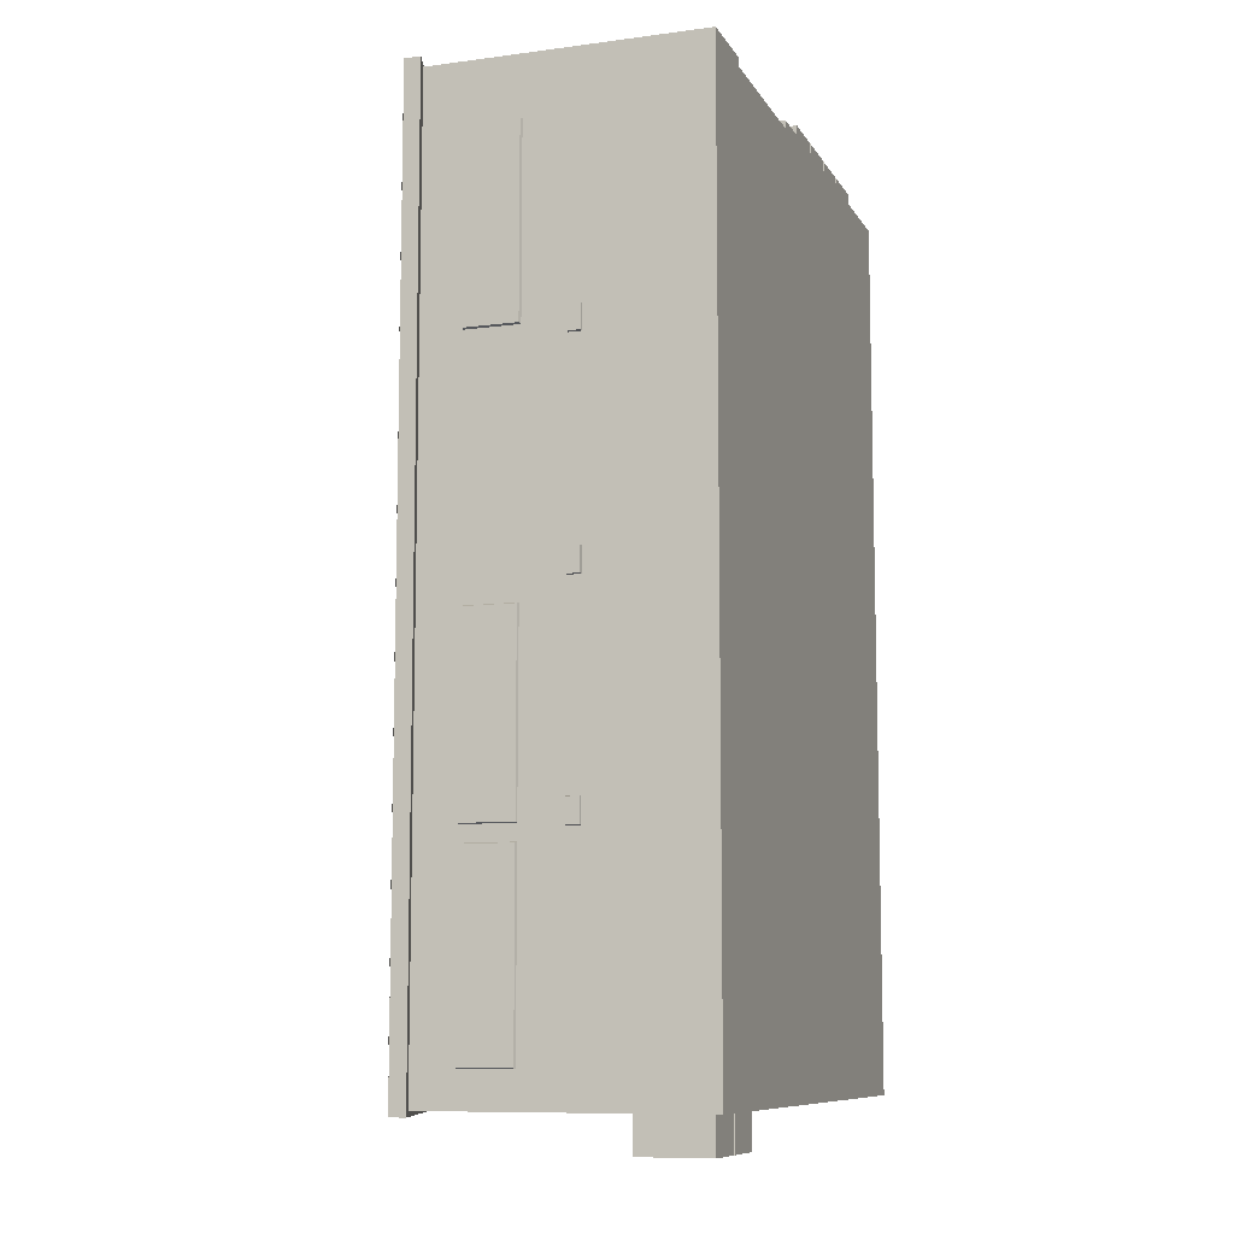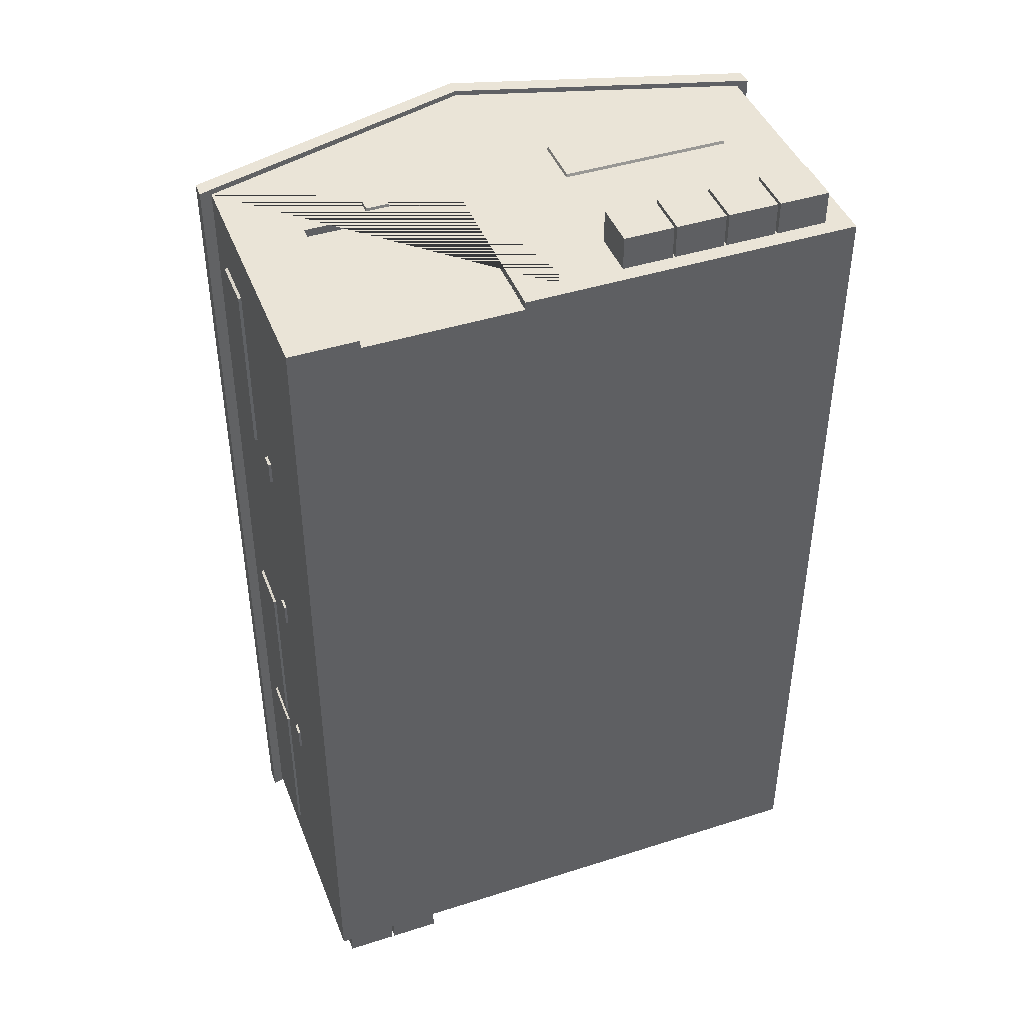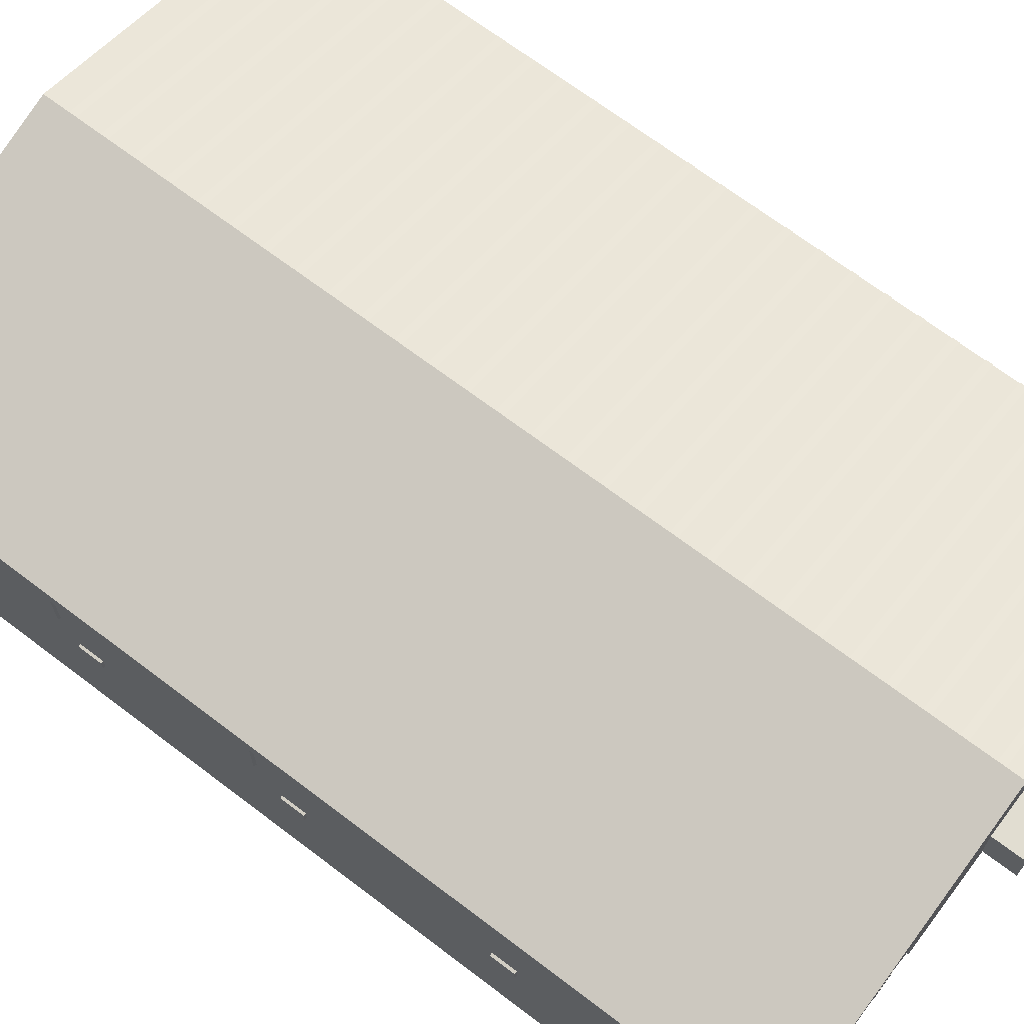
<metadata>
{"format":"obj","ext":"obj","renderer":"f3d","projection":"perspective","resolution":1024,"background":"white","views":[{"elev":-9.5,"azim":-71.1,"up":"+Z"},{"elev":43.7,"azim":-20.5,"up":"+Z"},{"elev":68.8,"azim":-52.8,"up":"+Y"}]}
</metadata>
<code>
g default
v 39.11 5.114 155.1
v 55.24 5.114 155.1
v 39.11 20.12 155.1
v 55.24 20.12 155.1
v 39.11 20.12 144.2
v 55.24 20.12 144.2
v 39.11 5.114 144.2
v 55.24 5.114 144.2
v 50.65 15.04 155.2
v 48.13 16.49 155.2
v 45.26 15.99 155.2
v 43.39 13.76 155.2
v 43.39 10.85 155.2
v 45.26 8.617 155.2
v 48.13 8.111 155.2
v 50.65 9.567 155.2
v 51.65 12.3 155.2
v 47.39 12.3 155.2
v 98.18 55.75 -9.875
v 98.18 71.92 -9.875
v 98.18 71.92 -67.74
v 98.18 55.75 -67.74
v 98.32 58.38 -39.31
v 98.32 69.12 -39.31
v 98.32 69.12 -64.94
v 98.32 58.38 -64.94
v 98.32 58.38 -11.92
v 98.32 69.12 -11.92
v 98.32 69.12 -37.56
v 98.32 58.38 -37.56
v 97.27 55.39 -9.515
v 97.27 72.28 -9.515
v 97.27 72.28 -68.1
v 97.27 55.39 -68.1
v 98.18 37.96 70.96
v 98.18 41.84 70.96
v 98.18 41.84 63.52
v 98.18 37.96 63.52
v 97.27 37.76 63.32
v 97.27 37.76 71.16
v 97.27 42.04 63.32
v 97.27 42.04 71.16
v 100.8 89.57 -143.9
v 6.913 117.7 -143.9
v 6.913 117.7 145.8
v 100.4 89.6 145.8
v -86.93 89.55 -143.9
v -86.93 89.58 145.8
v 6.913 112.6 -143.9
v 100.8 84.48 -143.9
v 100.4 84.51 145.8
v 6.913 112.6 145.8
v -86.93 84.49 145.8
v -86.93 84.46 -143.9
v 6.913 112.7 145.7
v 6.913 112.6 -144
v 6.913 112.6 145.7
v 6.913 112.6 -144
v 98.18 37.96 4.705
v 98.18 41.84 4.705
v 98.18 41.84 -2.735
v 98.18 37.96 -2.735
v 97.27 37.76 -2.935
v 97.27 37.76 4.905
v 97.27 42.04 -2.935
v 97.27 42.04 4.905
v 97.27 0 144.2
v 97.27 -2e-06 -142.2
v 6.951 -1e-06 -142.2
v 96.98 85.37 144.2
v 97.56 85.34 -142.2
v 6.951 0 144.2
v 6.951 112.6 144.2
v 6.951 112.6 -142.2
v -83.41 0 144.2
v -83.41 -2e-06 -142.2
v -61.38 6e-06 141.6
v -10.9 6e-06 141.6
v -83.16 85.37 144.2
v -83.66 85.33 -142.2
v -61.38 57.13 144.2
v -61.38 4e-06 144.2
v -10.9 57.13 144.2
v -61.38 57.13 141.6
v -10.9 57.13 141.6
v -10.9 6e-06 144.2
v -61.38 4.287 142.1
v -10.9 4.287 142.1
v -10.9 4.999 142.1
v -61.38 4.999 142.1
v -61.38 7.758 142.1
v -10.9 7.758 142.1
v -10.9 8.471 142.1
v -61.38 8.471 142.1
v -61.38 11.23 142.1
v -10.9 11.23 142.1
v -10.9 11.94 142.1
v -61.38 11.94 142.1
v -61.38 14.7 142.1
v -10.9 14.7 142.1
v -10.9 15.41 142.1
v -61.38 15.41 142.1
v -61.38 18.17 142.1
v -10.9 18.17 142.1
v -10.9 18.89 142.1
v -61.38 18.89 142.1
v -61.38 21.64 142.1
v -10.9 21.64 142.1
v -10.9 22.36 142.1
v -61.38 22.36 142.1
v -61.38 25.12 142.1
v -10.9 25.12 142.1
v -10.9 25.83 142.1
v -61.38 25.83 142.1
v -61.38 28.59 142.1
v -10.9 28.59 142.1
v -10.9 29.3 142.1
v -61.38 29.3 142.1
v -61.38 32.06 142.1
v -10.9 32.06 142.1
v -10.9 32.77 142.1
v -61.38 32.77 142.1
v -61.38 35.53 142.1
v -10.9 35.53 142.1
v -10.9 36.24 142.1
v -61.38 36.24 142.1
v -61.38 39 142.1
v -10.9 39 142.1
v -10.9 39.71 142.1
v -61.38 39.71 142.1
v -61.38 42.47 142.1
v -10.9 42.47 142.1
v -10.9 43.19 142.1
v -61.38 43.19 142.1
v -61.38 45.94 142.1
v -10.9 45.94 142.1
v -10.9 46.66 142.1
v -61.38 46.66 142.1
v -61.38 49.42 142.1
v -10.9 49.42 142.1
v -10.9 50.13 142.1
v -61.38 50.13 142.1
v -61.38 52.89 142.1
v -10.9 52.89 142.1
v -10.9 53.6 142.1
v -61.38 53.6 142.1
v 56.12 5.114 155.1
v 72.25 5.114 155.1
v 56.12 20.12 155.1
v 72.25 20.12 155.1
v 56.12 20.12 144.2
v 72.25 20.12 144.2
v 56.12 5.114 144.2
v 72.25 5.114 144.2
v 67.66 15.04 155.2
v 65.14 16.49 155.2
v 62.28 15.99 155.2
v 60.4 13.76 155.2
v 60.4 10.85 155.2
v 62.28 8.617 155.2
v 65.14 8.111 155.2
v 67.66 9.567 155.2
v 68.66 12.3 155.2
v 64.4 12.3 155.2
v 22.1 5.114 155.1
v 38.22 5.114 155.1
v 22.1 20.12 155.1
v 38.22 20.12 155.1
v 22.1 20.12 144.2
v 38.22 20.12 144.2
v 22.1 5.114 144.2
v 38.22 5.114 144.2
v 33.64 15.04 155.2
v 31.12 16.49 155.2
v 28.25 15.99 155.2
v 26.38 13.76 155.2
v 26.38 10.85 155.2
v 28.25 8.617 155.2
v 31.12 8.111 155.2
v 33.64 9.567 155.2
v 34.63 12.3 155.2
v 30.38 12.3 155.2
v 100.6 89.79 138.1
v 6.911 117.8 138.1
v 6.911 117.8 140.4
v 100.6 89.82 140.4
v -86.8 89.77 138.1
v -86.8 89.8 140.4
v 100.6 89.79 97.56
v 6.911 117.8 97.56
v 6.911 117.8 99.89
v 100.6 89.82 99.89
v -86.8 89.77 97.56
v -86.8 89.8 99.89
v 100.6 89.79 107.7
v 6.911 117.8 107.7
v 6.911 117.8 110
v 100.6 89.82 110
v -86.8 89.77 107.7
v -86.8 89.8 110
v 100.6 89.79 -135.5
v 6.911 117.8 -135.5
v 6.911 117.8 -133.2
v 100.6 89.82 -133.2
v -86.8 89.77 -135.5
v -86.8 89.8 -133.2
v 100.6 89.79 -125.4
v 6.911 117.8 -125.4
v 6.911 117.8 -123.1
v 100.6 89.82 -123.1
v -86.8 89.77 -125.4
v -86.8 89.8 -123.1
v 100.6 89.79 -115.3
v 6.911 117.8 -115.3
v 6.911 117.8 -112.9
v 100.6 89.82 -112.9
v -86.8 89.77 -115.3
v -86.8 89.8 -112.9
v 100.6 89.79 -105.1
v 6.911 117.8 -105.1
v 6.911 117.8 -102.8
v 100.6 89.82 -102.8
v -86.8 89.77 -105.1
v -86.8 89.8 -102.8
v 100.6 89.79 -94.99
v 6.911 117.8 -94.99
v 6.911 117.8 -92.67
v 100.6 89.82 -92.67
v -86.8 89.77 -94.99
v -86.8 89.8 -92.67
v 100.6 89.79 -84.86
v 6.911 117.8 -84.86
v 6.911 117.8 -82.54
v 100.6 89.82 -82.54
v -86.8 89.77 -84.86
v -86.8 89.8 -82.54
v 100.6 89.79 -74.72
v 6.911 117.8 -74.72
v 6.911 117.8 -72.4
v 100.6 89.82 -72.4
v -86.8 89.77 -74.72
v -86.8 89.8 -72.4
v 100.6 89.79 -64.59
v 6.911 117.8 -64.59
v 6.911 117.8 -62.27
v 100.6 89.82 -62.27
v -86.8 89.77 -64.59
v -86.8 89.8 -62.27
v 100.6 89.79 117.8
v 6.911 117.8 117.8
v 6.911 117.8 120.2
v 100.6 89.82 120.2
v -86.8 89.77 117.8
v -86.8 89.8 120.2
v 100.6 89.79 128
v 6.911 117.8 128
v 6.911 117.8 130.3
v 100.6 89.82 130.3
v -86.8 89.77 128
v -86.8 89.8 130.3
v 100.6 89.79 -54.46
v 6.911 117.8 -54.46
v 6.911 117.8 -52.13
v 100.6 89.82 -52.13
v -86.8 89.77 -54.46
v -86.8 89.8 -52.13
v 100.6 89.79 -44.32
v 6.911 117.8 -44.32
v 6.911 117.8 -42
v 100.6 89.82 -42
v -86.8 89.77 -44.32
v -86.8 89.8 -42
v 100.6 89.79 -34.19
v 6.911 117.8 -34.19
v 6.911 117.8 -31.86
v 100.6 89.82 -31.86
v -86.8 89.77 -34.19
v -86.8 89.8 -31.86
v 100.6 89.79 -24.05
v 6.911 117.8 -24.05
v 6.911 117.8 -21.73
v 100.6 89.82 -21.73
v -86.8 89.77 -24.05
v -86.8 89.8 -21.73
v 100.6 89.79 -13.92
v 6.911 117.8 -13.92
v 6.911 117.8 -11.59
v 100.6 89.82 -11.59
v -86.8 89.77 -13.92
v -86.8 89.8 -11.59
v 100.6 89.79 -3.782
v 6.911 117.8 -3.782
v 6.911 117.8 -1.46
v 100.6 89.82 -1.46
v -86.8 89.77 -3.782
v -86.8 89.8 -1.46
v 100.6 89.79 6.352
v 6.911 117.8 6.352
v 6.911 117.8 8.675
v 100.6 89.82 8.675
v -86.8 89.77 6.352
v -86.8 89.8 8.675
v 100.6 89.79 16.49
v 6.911 117.8 16.49
v 6.911 117.8 18.81
v 100.6 89.82 18.81
v -86.8 89.77 16.49
v -86.8 89.8 18.81
v 100.6 89.79 26.62
v 6.911 117.8 26.62
v 6.911 117.8 28.94
v 100.6 89.82 28.94
v -86.8 89.77 26.62
v -86.8 89.8 28.94
v 100.6 89.79 36.76
v 6.911 117.8 36.76
v 6.911 117.8 39.08
v 100.6 89.82 39.08
v -86.8 89.77 36.76
v -86.8 89.8 39.08
v 100.6 89.79 46.89
v 6.911 117.8 46.89
v 6.911 117.8 49.21
v 100.6 89.82 49.21
v -86.8 89.77 46.89
v -86.8 89.8 49.21
v 100.6 89.79 57.03
v 6.911 117.8 57.03
v 6.911 117.8 59.35
v 100.6 89.82 59.35
v -86.8 89.77 57.03
v -86.8 89.8 59.35
v 100.6 89.79 67.16
v 6.911 117.8 67.16
v 6.911 117.8 69.48
v 100.6 89.82 69.48
v -86.8 89.77 67.16
v -86.8 89.8 69.48
v 100.6 89.79 77.29
v 6.911 117.8 77.29
v 6.911 117.8 79.62
v 100.6 89.82 79.62
v -86.8 89.77 77.29
v -86.8 89.8 79.62
v 100.6 89.79 87.43
v 6.911 117.8 87.43
v 6.911 117.8 89.75
v 100.6 89.82 89.75
v -86.8 89.77 87.43
v -86.8 89.8 89.75
v 98.18 55.75 125.1
v 98.18 71.92 125.1
v 98.18 71.92 67.21
v 98.18 55.75 67.21
v 98.32 58.38 95.64
v 98.32 69.12 95.64
v 98.32 69.12 70.01
v 98.32 58.38 70.01
v 98.32 58.38 123
v 98.32 69.12 123
v 98.32 69.12 97.39
v 98.32 58.38 97.39
v 97.27 55.39 125.4
v 97.27 72.28 125.4
v 97.27 72.28 66.85
v 97.27 55.39 66.85
v 73.13 5.114 155.1
v 89.26 5.114 155.1
v 73.13 20.12 155.1
v 89.26 20.12 155.1
v 73.13 20.12 144.2
v 89.26 20.12 144.2
v 73.13 5.114 144.2
v 89.26 5.114 144.2
v 84.67 15.04 155.2
v 82.15 16.49 155.2
v 79.29 15.99 155.2
v 77.42 13.76 155.2
v 77.42 10.85 155.2
v 79.29 8.617 155.2
v 82.15 8.111 155.2
v 84.67 9.567 155.2
v 85.67 12.3 155.2
v 81.41 12.3 155.2
v 98.18 37.96 -61.55
v 98.18 41.84 -61.55
v 98.18 41.84 -68.99
v 98.18 37.96 -68.99
v 97.27 37.76 -69.19
v 97.27 37.76 -61.35
v 97.27 42.04 -69.19
v 97.27 42.04 -61.35
v 98.18 55.75 -73.25
v 98.18 71.92 -73.25
v 98.18 71.92 -131.1
v 98.18 55.75 -131.1
v 98.32 58.38 -102.7
v 98.32 69.12 -102.7
v 98.32 69.12 -128.3
v 98.32 58.38 -128.3
v 98.32 58.38 -75.3
v 98.32 69.12 -75.3
v 98.32 69.12 -100.9
v 98.32 58.38 -100.9
v 97.27 55.39 -72.89
v 97.27 72.28 -72.89
v 97.27 72.28 -131.5
v 97.27 55.39 -131.5
v 24.2 55.75 145.1
v 24.2 71.92 145.1
v 78.32 71.92 145.1
v 78.32 55.75 145.1
v 51.73 58.38 145.3
v 51.73 69.12 145.3
v 75.7 69.12 145.3
v 75.7 58.38 145.3
v 26.12 58.38 145.3
v 26.12 69.12 145.3
v 50.09 69.12 145.3
v 50.09 58.38 145.3
v 23.86 55.39 144.2
v 23.86 72.28 144.2
v 78.65 72.28 144.2
v 78.65 55.39 144.2
v -40.59 60.15 145.1
v -40.59 64.02 145.1
v -33.15 64.02 145.1
v -33.15 60.15 145.1
v -32.95 59.95 144.2
v -40.79 59.95 144.2
v -32.95 64.22 144.2
v -40.79 64.22 144.2
v -84.31 55.75 125.1
v -84.31 71.92 125.1
v -84.31 71.92 67.21
v -84.31 55.75 67.21
v -84.45 58.38 95.64
v -84.45 69.12 95.64
v -84.45 69.12 70.01
v -84.45 58.38 70.01
v -84.45 58.38 123
v -84.45 69.12 123
v -84.45 69.12 97.39
v -84.45 58.38 97.39
v -83.41 55.39 125.4
v -83.41 72.28 125.4
v -83.41 72.28 66.85
v -83.41 55.39 66.85
v -84.31 55.75 -9.875
v -84.31 71.92 -9.875
v -84.31 71.92 -67.74
v -84.31 55.75 -67.74
v -84.45 58.38 -39.31
v -84.45 69.12 -39.31
v -84.45 69.12 -64.94
v -84.45 58.38 -64.94
v -84.45 58.38 -11.92
v -84.45 69.12 -11.92
v -84.45 69.12 -37.56
v -84.45 58.38 -37.56
v -83.41 55.39 -9.515
v -83.41 72.28 -9.515
v -83.41 72.28 -68.1
v -83.41 55.39 -68.1
v -84.31 55.75 -73.25
v -84.31 71.92 -73.25
v -84.31 71.92 -131.1
v -84.31 55.75 -131.1
v -84.45 58.38 -102.7
v -84.45 69.12 -102.7
v -84.45 69.12 -128.3
v -84.45 58.38 -128.3
v -84.45 58.38 -75.3
v -84.45 69.12 -75.3
v -84.45 69.12 -100.9
v -84.45 58.38 -100.9
v -83.41 55.39 -72.89
v -83.41 72.28 -72.89
v -83.41 72.28 -131.5
v -83.41 55.39 -131.5
v -84.31 37.96 70.96
v -84.31 41.84 70.96
v -84.31 41.84 63.52
v -84.31 37.96 63.52
v -83.41 37.76 63.32
v -83.41 37.76 71.16
v -83.41 42.04 63.32
v -83.41 42.04 71.16
v -84.31 37.96 4.705
v -84.31 41.84 4.705
v -84.31 41.84 -2.735
v -84.31 37.96 -2.735
v -83.41 37.76 -2.935
v -83.41 37.76 4.905
v -83.41 42.04 -2.935
v -83.41 42.04 4.905
v -84.31 37.96 -61.55
v -84.31 41.84 -61.55
v -84.31 41.84 -68.99
v -84.31 37.96 -68.99
v -83.41 37.76 -69.19
v -83.41 37.76 -61.35
v -83.41 42.04 -69.19
v -83.41 42.04 -61.35
v -79.7 3.055 -153.2
v -63.58 3.055 -153.2
v -79.7 24.93 -153.2
v -63.58 24.93 -153.2
v -79.7 24.93 -142.2
v -63.58 24.93 -142.2
v -79.7 3.055 -142.2
v -63.58 3.055 -142.2
v -68.16 16.41 -153.3
v -70.68 17.87 -153.3
v -73.55 17.36 -153.3
v -75.42 15.13 -153.3
v -75.42 12.22 -153.3
v -73.55 9.993 -153.3
v -70.68 9.487 -153.3
v -68.16 10.94 -153.3
v -67.17 13.68 -153.3
v -71.42 13.68 -153.3
v -62.69 3.055 -153.2
v -46.57 3.055 -153.2
v -62.69 24.93 -153.2
v -46.57 24.93 -153.2
v -62.69 24.93 -142.2
v -46.57 24.93 -142.2
v -62.69 3.055 -142.2
v -46.57 3.055 -142.2
v -51.15 16.41 -153.3
v -53.67 17.87 -153.3
v -56.54 17.36 -153.3
v -58.41 15.13 -153.3
v -58.41 12.22 -153.3
v -56.54 9.993 -153.3
v -53.67 9.487 -153.3
v -51.15 10.94 -153.3
v -50.16 13.68 -153.3
v -54.41 13.68 -153.3
g warehouse_building_02
f 1 2 4 3
f 3 4 6 5
f 7 8 2 1
f 2 8 6 4
f 7 1 3 5
f 9 10 18
f 10 11 18
f 11 12 18
f 12 13 18
f 13 14 18
f 14 15 18
f 15 16 18
f 16 17 18
f 17 9 18
f 19 22 21 20
f 23 26 25 24
f 27 30 29 28
f 19 20 32 31
f 20 21 33 32
f 21 22 34 33
f 22 19 31 34
f 40 42 41 39
f 35 38 37 36
f 35 40 39 38
f 38 39 41 37
f 37 41 42 36
f 36 42 40 35
f 43 44 45 46
f 47 48 45 44
f 44 43 50 49
f 46 45 52 51
f 43 46 51 50
f 48 47 54 53
f 45 48 53 52
f 47 44 49 54
f 50 51 55 56
f 53 54 58 57
f 64 66 65 63
f 59 62 61 60
f 59 64 63 62
f 62 63 65 61
f 61 65 66 60
f 60 66 64 59
f 68 67 72
f 68 71 70 67
f 74 71 68 69
f 72 69 68
f 70 73 72 67
f 80 76 75 79
f 78 69 72 86
f 75 82 81 79
f 81 82 77 84
f 77 78 85 84
f 86 83 85 78
f 85 83 81 84
f 77 82 76
f 76 82 75
f 83 79 81
f 74 69 76 80
f 72 73 79 83 86
f 69 78 77 76
f 87 88 89 90
f 91 92 93 94
f 95 96 97 98
f 99 100 101 102
f 103 104 105 106
f 107 108 109 110
f 111 112 113 114
f 115 116 117 118
f 119 120 121 122
f 123 124 125 126
f 127 128 129 130
f 131 132 133 134
f 135 136 137 138
f 139 140 141 142
f 143 144 145 146
f 147 148 150 149
f 149 150 152 151
f 153 154 148 147
f 148 154 152 150
f 153 147 149 151
f 155 156 164
f 156 157 164
f 157 158 164
f 158 159 164
f 159 160 164
f 160 161 164
f 161 162 164
f 162 163 164
f 163 155 164
f 165 166 168 167
f 167 168 170 169
f 171 172 166 165
f 166 172 170 168
f 171 165 167 169
f 173 174 182
f 174 175 182
f 175 176 182
f 176 177 182
f 177 178 182
f 178 179 182
f 179 180 182
f 180 181 182
f 181 173 182
f 183 184 185 186
f 187 188 185 184
f 189 190 191 192
f 193 194 191 190
f 195 196 197 198
f 199 200 197 196
f 201 202 203 204
f 205 206 203 202
f 207 208 209 210
f 211 212 209 208
f 213 214 215 216
f 217 218 215 214
f 219 220 221 222
f 223 224 221 220
f 225 226 227 228
f 229 230 227 226
f 231 232 233 234
f 235 236 233 232
f 237 238 239 240
f 241 242 239 238
f 243 244 245 246
f 247 248 245 244
f 249 250 251 252
f 253 254 251 250
f 255 256 257 258
f 259 260 257 256
f 261 262 263 264
f 265 266 263 262
f 267 268 269 270
f 271 272 269 268
f 273 274 275 276
f 277 278 275 274
f 279 280 281 282
f 283 284 281 280
f 285 286 287 288
f 289 290 287 286
f 291 292 293 294
f 295 296 293 292
f 297 298 299 300
f 301 302 299 298
f 303 304 305 306
f 307 308 305 304
f 309 310 311 312
f 313 314 311 310
f 315 316 317 318
f 319 320 317 316
f 321 322 323 324
f 325 326 323 322
f 327 328 329 330
f 331 332 329 328
f 333 334 335 336
f 337 338 335 334
f 339 340 341 342
f 343 344 341 340
f 345 346 347 348
f 349 350 347 346
f 351 354 353 352
f 355 358 357 356
f 359 362 361 360
f 351 352 364 363
f 352 353 365 364
f 353 354 366 365
f 354 351 363 366
f 367 368 370 369
f 369 370 372 371
f 373 374 368 367
f 368 374 372 370
f 373 367 369 371
f 375 376 384
f 376 377 384
f 377 378 384
f 378 379 384
f 379 380 384
f 380 381 384
f 381 382 384
f 382 383 384
f 383 375 384
f 390 392 391 389
f 385 388 387 386
f 385 390 389 388
f 388 389 391 387
f 387 391 392 386
f 386 392 390 385
f 393 396 395 394
f 397 400 399 398
f 401 404 403 402
f 393 394 406 405
f 394 395 407 406
f 395 396 408 407
f 396 393 405 408
f 409 412 411 410
f 413 416 415 414
f 417 420 419 418
f 409 410 422 421
f 410 411 423 422
f 411 412 424 423
f 412 409 421 424
f 430 432 431 429
f 425 428 427 426
f 425 430 429 428
f 428 429 431 427
f 427 431 432 426
f 426 432 430 425
f 433 434 435 436
f 437 438 439 440
f 441 442 443 444
f 433 445 446 434
f 434 446 447 435
f 435 447 448 436
f 436 448 445 433
f 449 450 451 452
f 453 454 455 456
f 457 458 459 460
f 449 461 462 450
f 450 462 463 451
f 451 463 464 452
f 452 464 461 449
f 465 466 467 468
f 469 470 471 472
f 473 474 475 476
f 465 477 478 466
f 466 478 479 467
f 467 479 480 468
f 468 480 477 465
f 486 485 487 488
f 481 482 483 484
f 481 484 485 486
f 484 483 487 485
f 483 482 488 487
f 482 481 486 488
f 494 493 495 496
f 489 490 491 492
f 489 492 493 494
f 492 491 495 493
f 491 490 496 495
f 490 489 494 496
f 502 501 503 504
f 497 498 499 500
f 497 500 501 502
f 500 499 503 501
f 499 498 504 503
f 498 497 502 504
f 505 507 508 506
f 507 509 510 508
f 509 511 512 510
f 511 505 506 512
f 506 508 510 512
f 511 509 507 505
f 513 522 514
f 514 522 515
f 515 522 516
f 516 522 517
f 517 522 518
f 518 522 519
f 519 522 520
f 520 522 521
f 521 522 513
f 523 525 526 524
f 525 527 528 526
f 527 529 530 528
f 529 523 524 530
f 524 526 528 530
f 529 527 525 523
f 531 540 532
f 532 540 533
f 533 540 534
f 534 540 535
f 535 540 536
f 536 540 537
f 537 540 538
f 538 540 539
f 539 540 531

</code>
